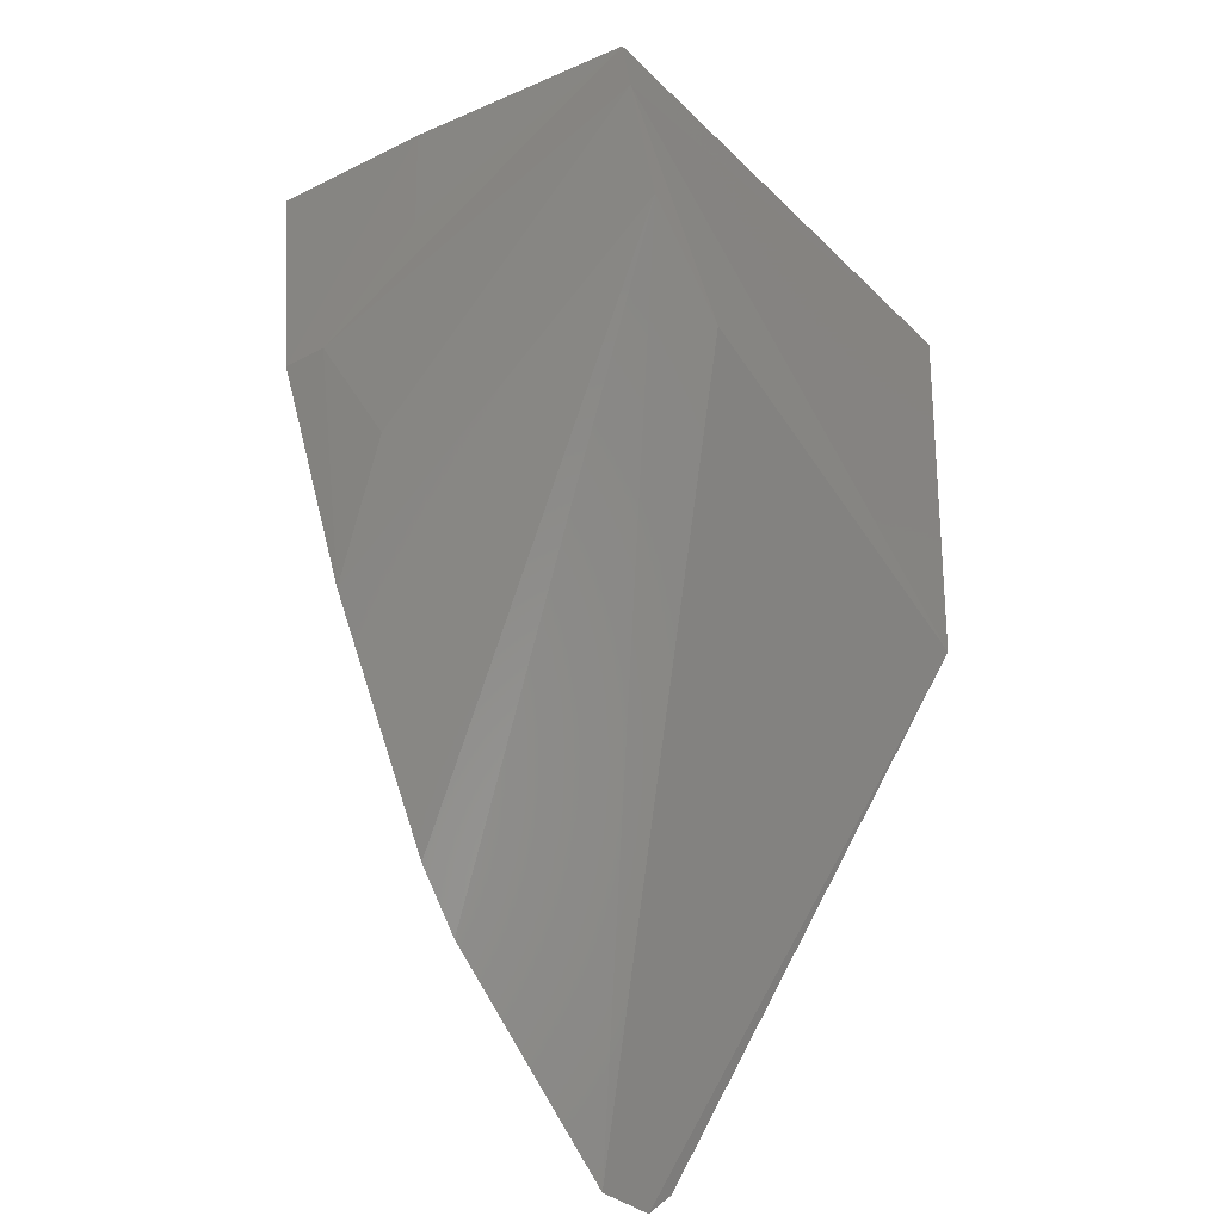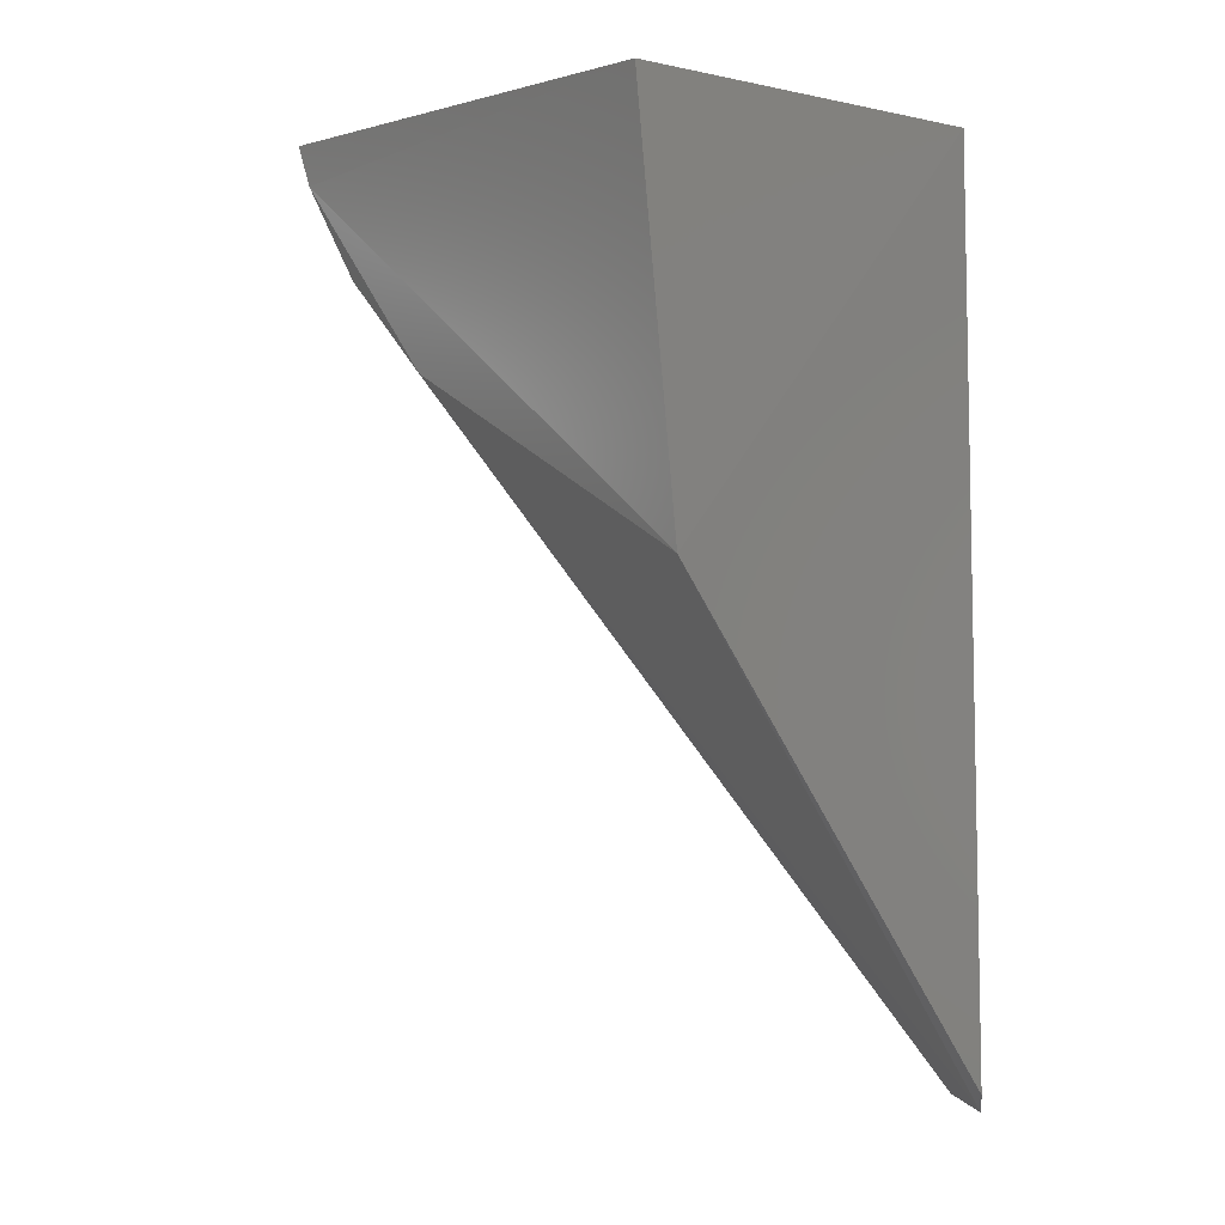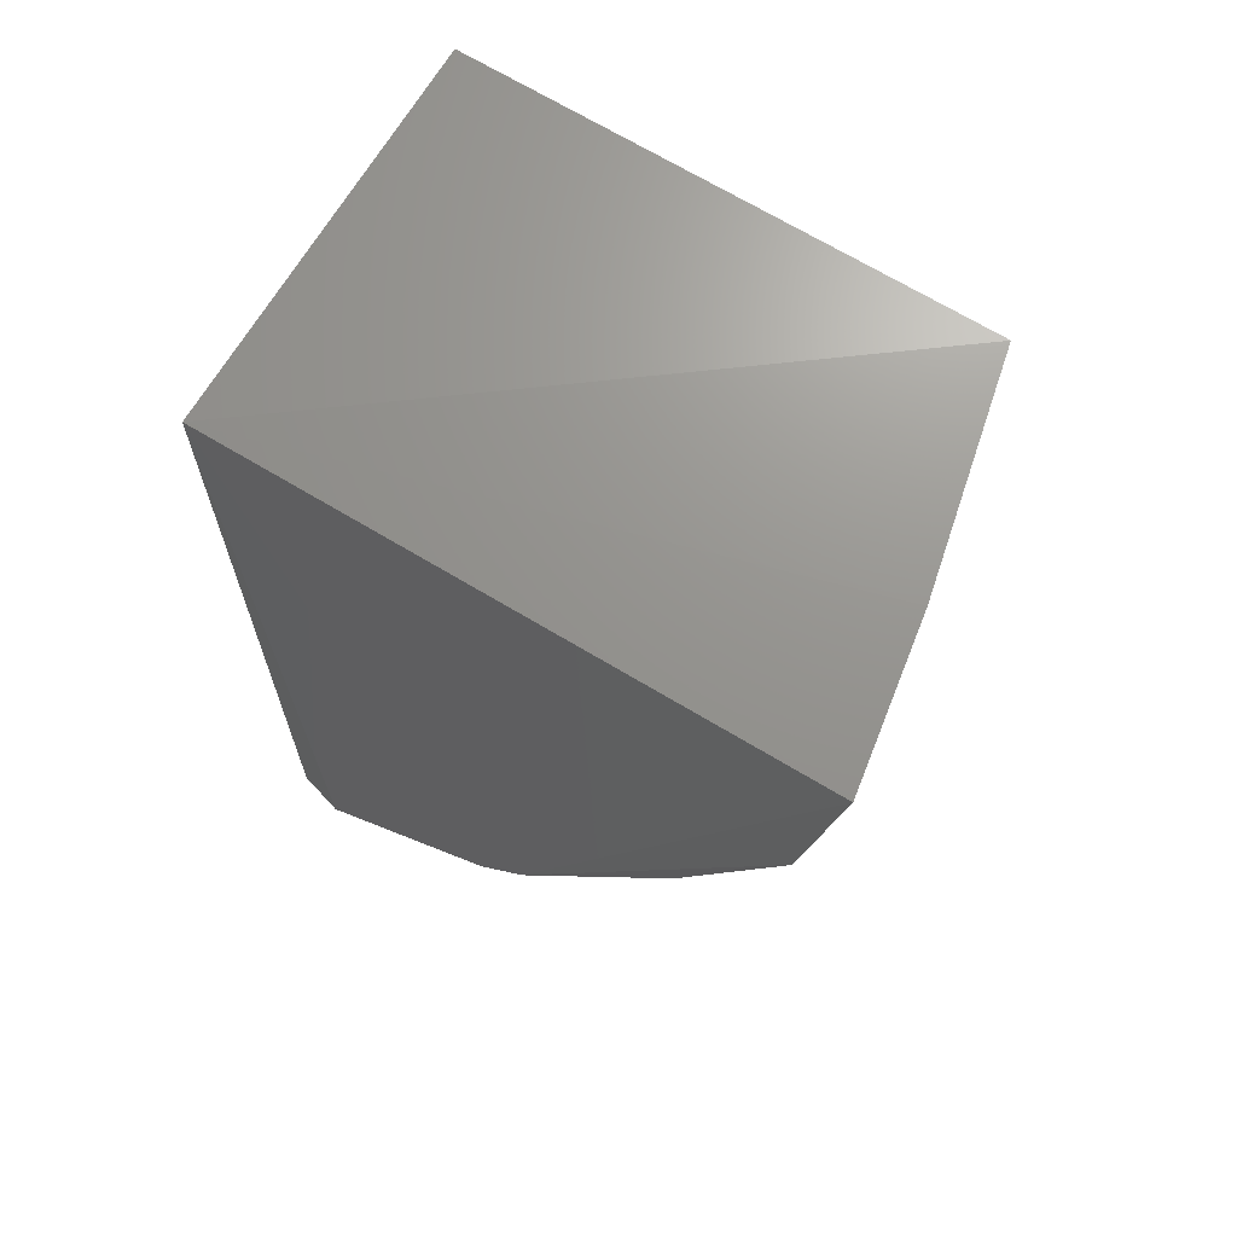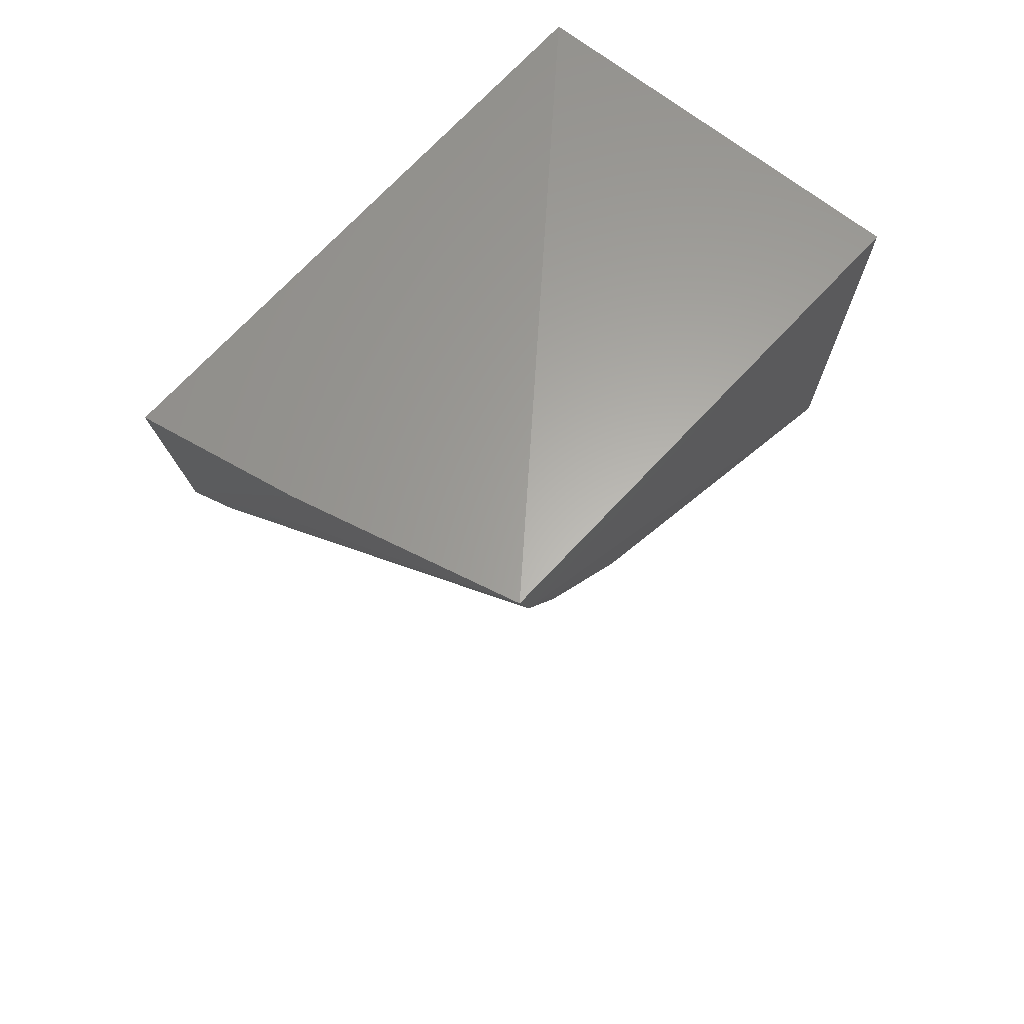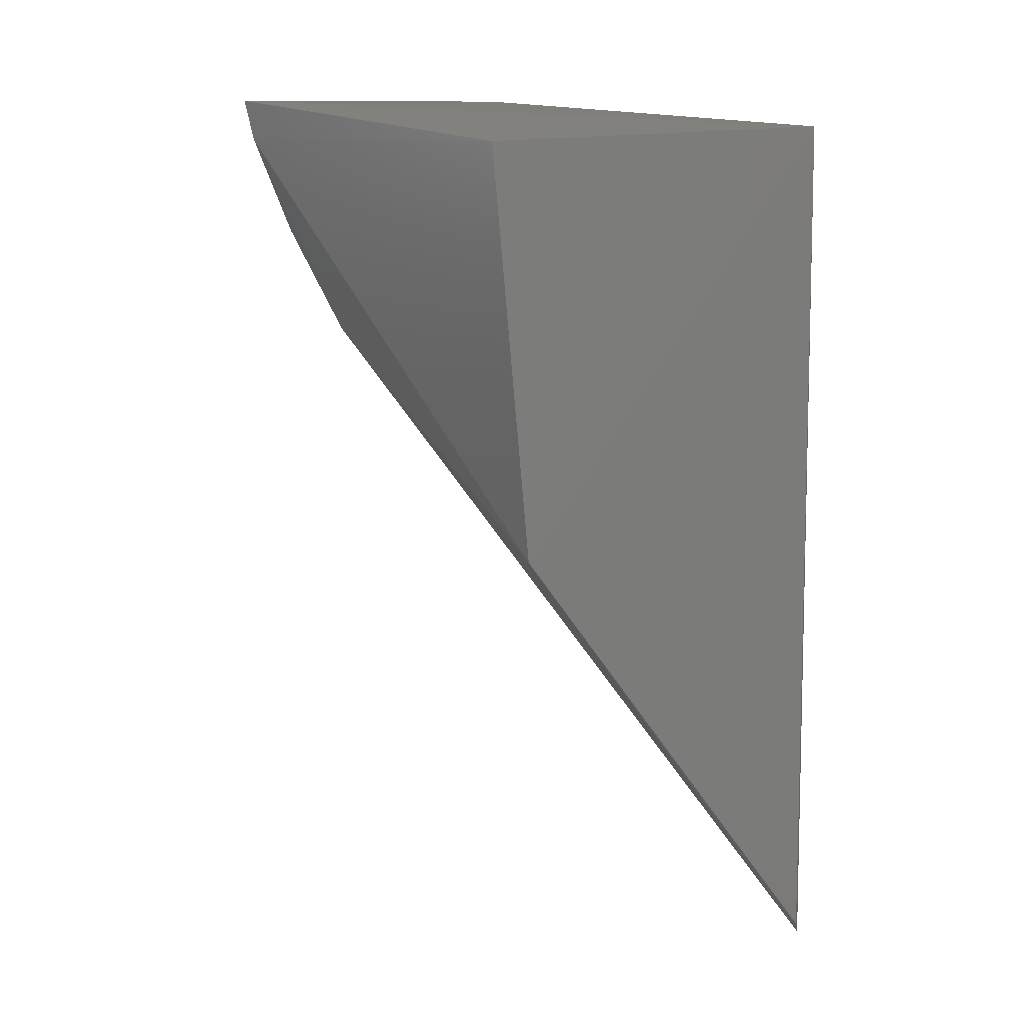
<metadata>
{"format":"stl","ext":"stl","renderer":"f3d","projection":"perspective","resolution":1024,"background":"white","views":[{"elev":-38.5,"azim":39.2,"up":"+Z"},{"elev":-1.1,"azim":139.9,"up":"+Z"},{"elev":69.0,"azim":-59.2,"up":"+Z"},{"elev":64.1,"azim":40.0,"up":"+Z"},{"elev":14.3,"azim":145.7,"up":"+Z"}]}
</metadata>
<code>
# stl→obj: 19 verts, 34 faces
v 9.063 3.555 -10.7
v 11.34 0.4649 -10.61
v 11.42 3.555 -10.7
v 11.24 3.665 -13.08
v 11.21 1.487 -12.01
v 8.983 3.587 -16.04
v 11.32 0.5558 -10.86
v 9.079 3.677 -15.92
v 8.837 1.748 -14.54
v 9.044 0.02598 -10.69
v 9.998 0.1772 -10.66
v 8.889 3.289 -15.99
v 11.24 0.8824 -11.44
v 9.004 0.2113 -11.94
v 8.831 2.052 -14.9
v 8.957 0.8142 -13.21
v 9.257 0.2605 -11.91
v 9.929 0.277 -11.27
v 9.45 0.5966 -12.45
f 1 2 3
f 1 3 4
f 5 6 4
f 7 3 2
f 7 4 3
f 7 5 4
f 8 1 4
f 8 4 6
f 8 6 1
f 9 10 1
f 11 2 1
f 11 1 10
f 12 6 5
f 12 1 6
f 13 5 7
f 13 12 5
f 14 11 10
f 14 10 9
f 15 9 1
f 15 1 12
f 15 13 9
f 15 12 13
f 16 13 7
f 16 9 13
f 16 14 9
f 17 7 2
f 17 14 16
f 18 17 2
f 18 2 11
f 18 11 14
f 18 14 17
f 19 17 16
f 19 16 7
f 19 7 17

</code>
